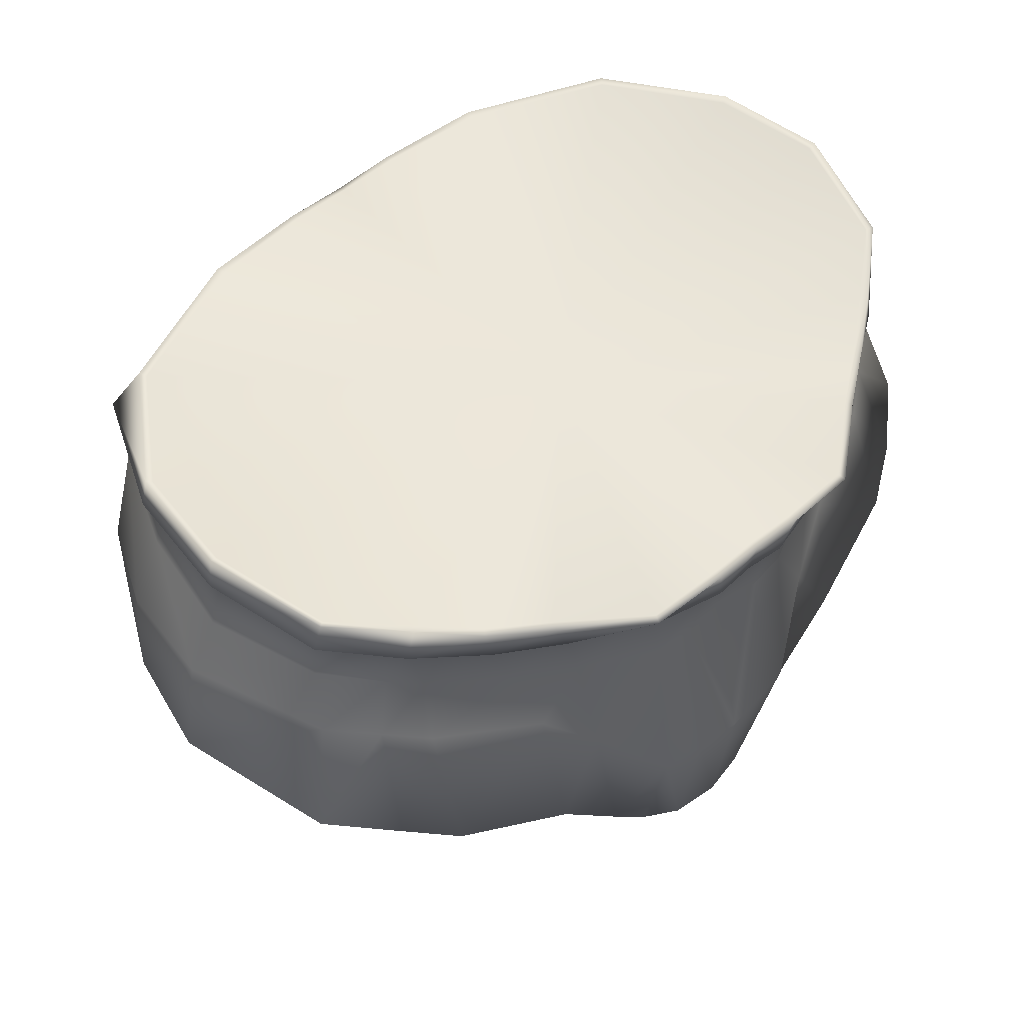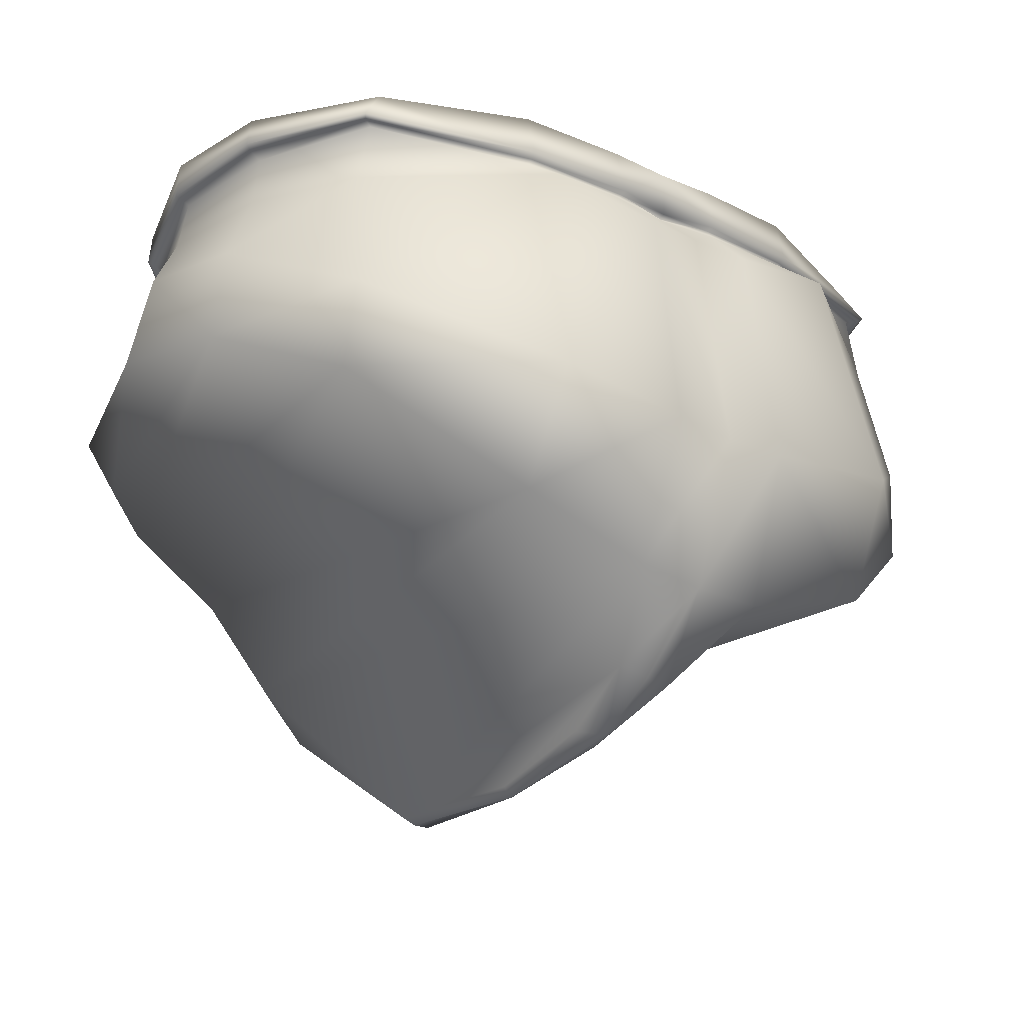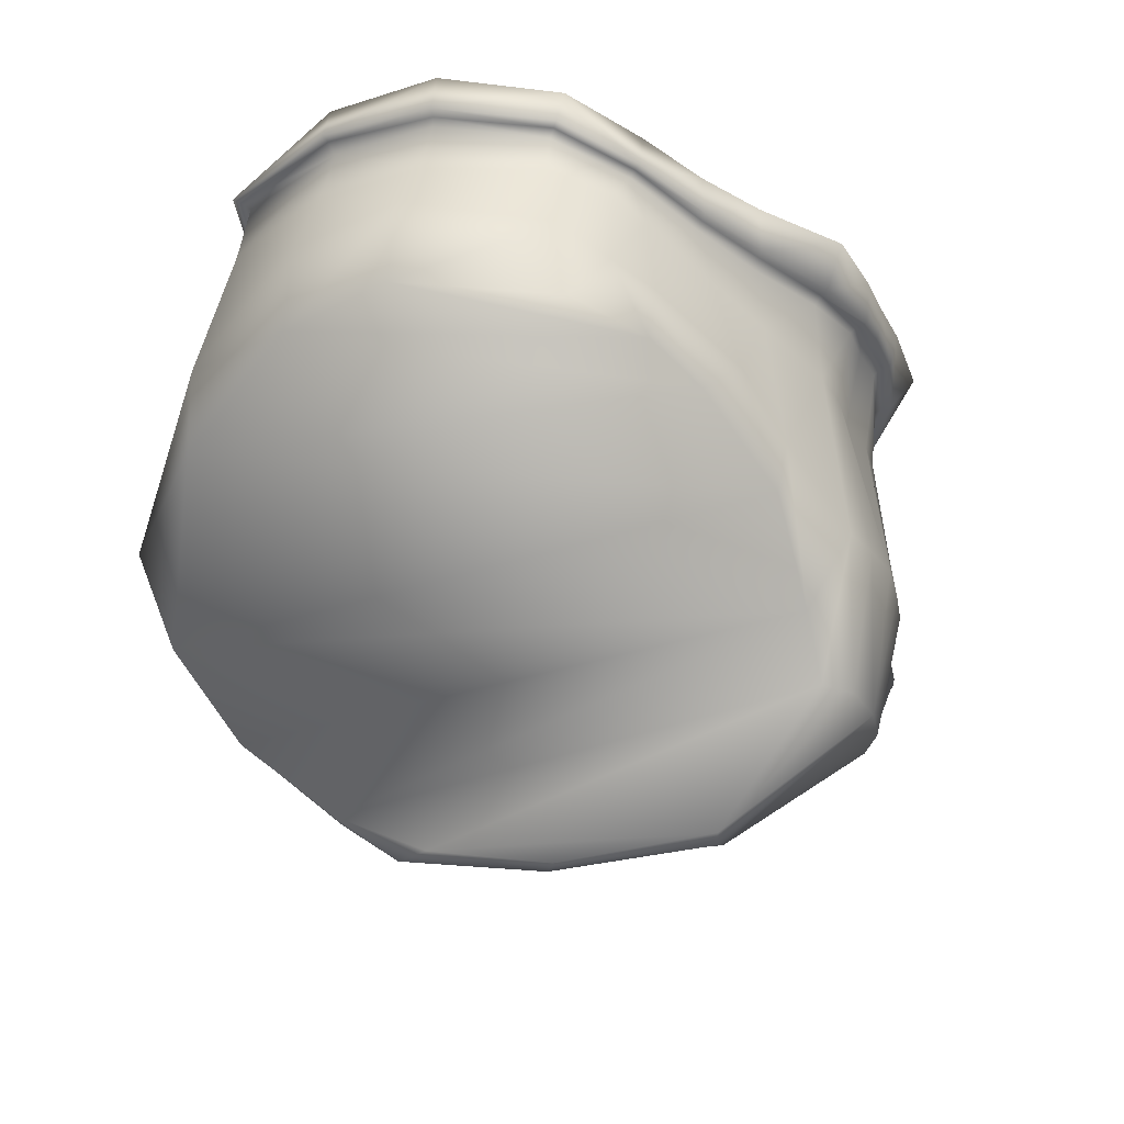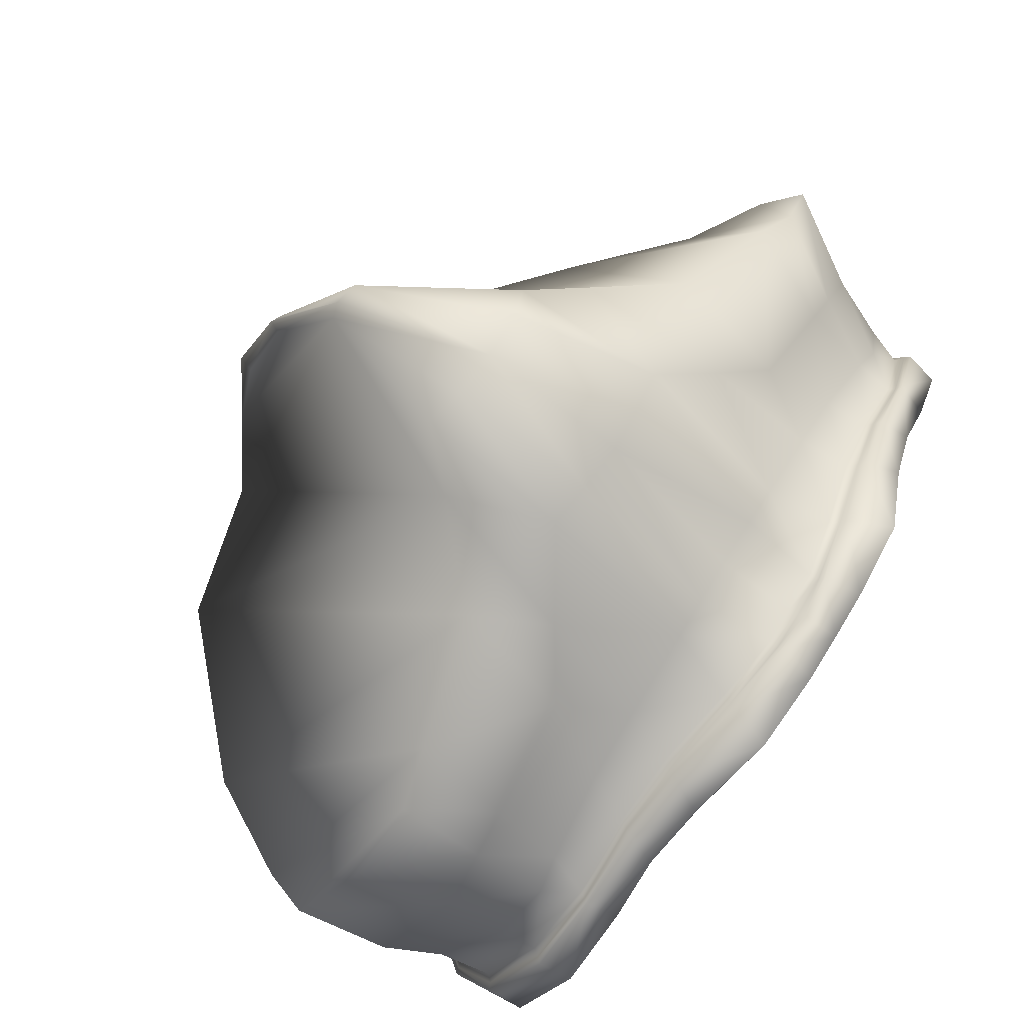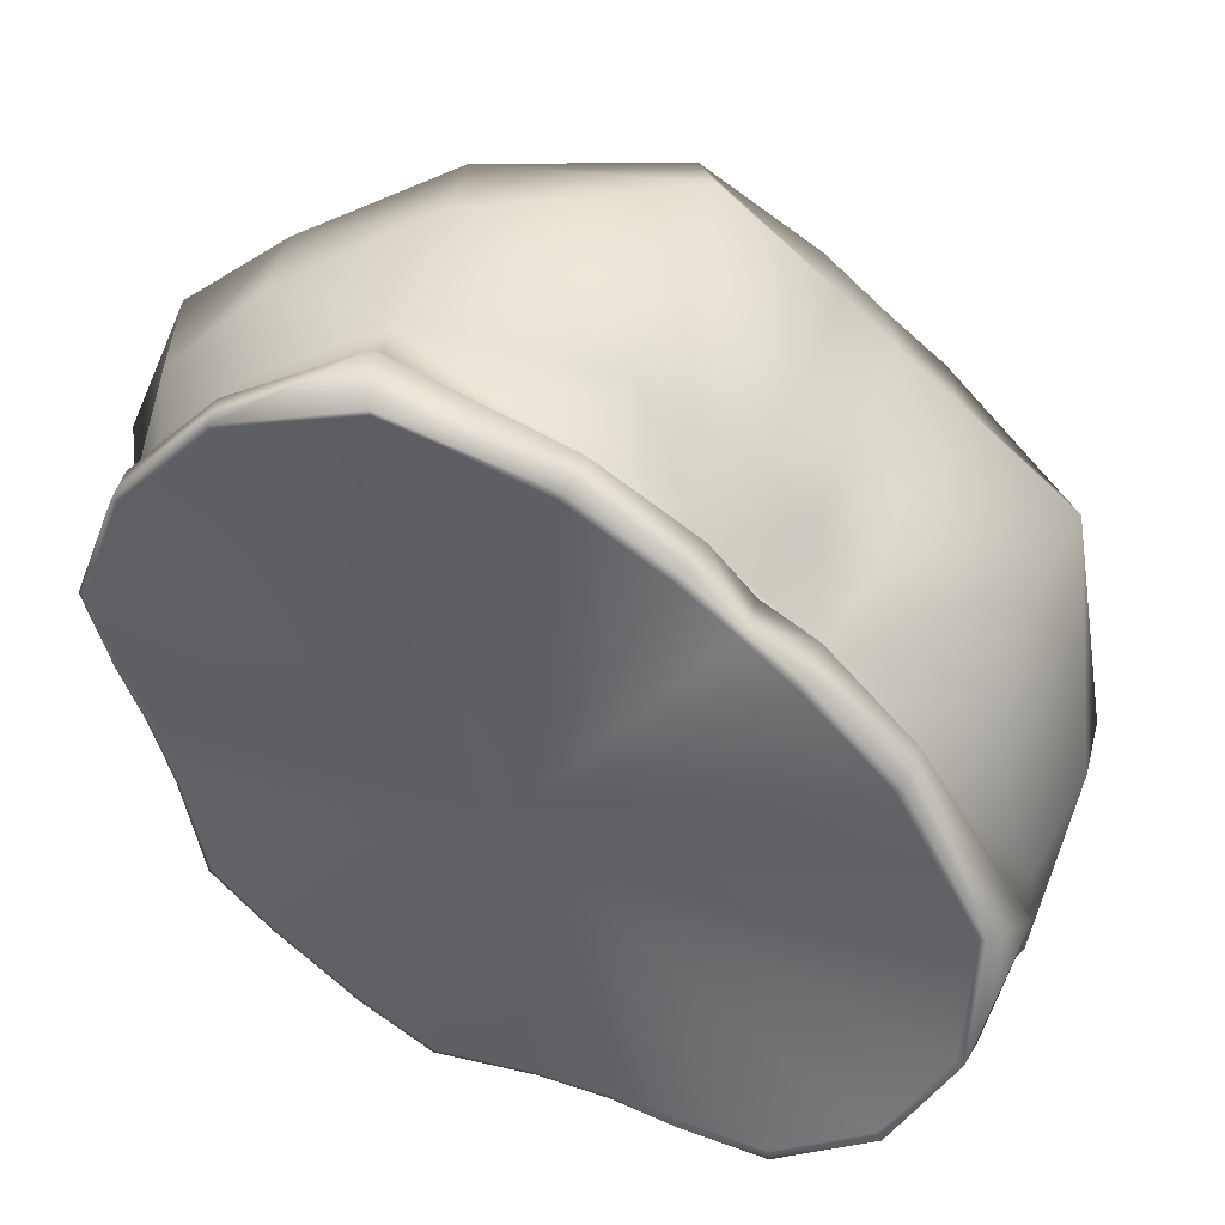
<metadata>
{"format":"obj","ext":"obj","renderer":"f3d","projection":"perspective","resolution":1024,"background":"white","views":[{"elev":46.3,"azim":-83.8,"up":"+Z"},{"elev":-19.6,"azim":102.3,"up":"+Z"},{"elev":-31.4,"azim":-108.8,"up":"+Z"},{"elev":-62.7,"azim":-136.7,"up":"+Y"},{"elev":33.0,"azim":9.8,"up":"+Y"}]}
</metadata>
<code>
v 0.2711 -0.153 0.987
v 0.2173 -0.1345 0.9818
v 0.2467 -0.2829 0.9663
v 0.3039 -0.1756 0.9884
v 0.1699 -0.1465 0.9763
v 0.139 -0.175 0.9736
v 0.3226 -0.1911 0.9891
v 0.3697 -0.3708 0.9883
v 0.3924 -0.3354 0.9908
v 0.3959 -0.2857 0.9934
v 0.3686 -0.2355 0.9933
v 0.3409 -0.207 0.9908
v 0.1289 -0.2436 0.9583
v 0.1348 -0.2674 0.9527
v 0.1414 -0.2915 0.9517
v 0.1491 -0.3261 0.9508
v 0.1222 -0.2139 0.9643
v 0.1701 -0.3457 0.9529
v 0.1844 -0.3577 0.954
v 0.2562 -0.3897 0.9585
v 0.2809 -0.392 0.9614
v 0.198 -0.3701 0.9545
v 0.3348 -0.3946 0.9774
v 0.3048 -0.3935 0.969
v 0.221 -0.3879 0.9549
v 0.2982 -0.4114 0.863
v 0.2593 -0.3924 0.8428
v 0.4264 -0.288 0.8735
v 0.4064 -0.2265 0.8308
v 0.3481 -0.414 0.8838
v 0.3192 -0.4145 0.8748
v 0.3956 -0.381 0.8958
v 0.4144 -0.3412 0.895
v 0.2394 -0.3745 0.8113
v 0.3668 -0.1934 0.8139
v 0.2419 -0.3133 0.7547
v 0.3358 -0.2074 0.786
v 0.2783 -0.2633 0.7569
v 0.3103 -0.2292 0.769
v 0.2153 -0.1207 0.9683
v 0.2174 -0.1318 0.9829
v 0.2762 -0.1474 0.9711
v 0.2724 -0.1504 0.9875
v 0.3059 -0.1734 0.9881
v 0.3105 -0.1723 0.9709
v 0.1682 -0.142 0.9659
v 0.1686 -0.1443 0.9776
v 0.1369 -0.172 0.9608
v 0.1366 -0.1735 0.9744
v 0.3245 -0.1889 0.9884
v 0.3254 -0.1892 0.9711
v 0.2203 -0.1123 0.8938
v 0.297 -0.1113 0.8644
v 0.219 -0.1133 0.8592
v 0.2849 -0.1248 0.8207
v 0.3364 -0.1463 0.8624
v 0.3251 -0.1592 0.8086
v 0.1679 -0.1339 0.9142
v 0.1672 -0.1326 0.8788
v 0.1309 -0.1576 0.8792
v 0.1355 -0.1615 0.9162
v 0.3452 -0.1766 0.8104
v 0.3544 -0.1626 0.8634
v 0.3271 -0.1989 0.7833
v 0.3176 -0.1937 0.7817
v 0.3229 -0.159 0.95
v 0.3073 -0.1729 0.9683
v 0.3385 -0.1751 0.952
v 0.3253 -0.1895 0.9682
v 0.2741 -0.1498 0.9673
v 0.2871 -0.1325 0.9532
v 0.2166 -0.1276 0.9666
v 0.2145 -0.1237 0.9424
v 0.1731 -0.1433 0.9416
v 0.1727 -0.1478 0.9625
v 0.1417 -0.1741 0.957
v 0.1408 -0.1698 0.9371
v 0.3142 -0.217 0.7659
v 0.2777 -0.2614 0.7526
v 0.3008 -0.2236 0.7651
v 0.2727 -0.2616 0.7537
v 0.2751 -0.1498 0.9695
v 0.2151 -0.1234 0.9671
v 0.3087 -0.1744 0.9704
v 0.1695 -0.1443 0.9646
v 0.1392 -0.1732 0.959
v 0.3236 -0.1913 0.9704
v 0.3709 -0.2338 0.9939
v 0.3985 -0.2851 0.9947
v 0.3744 -0.2306 0.9774
v 0.411 -0.2867 0.9813
v 0.3429 -0.2047 0.9905
v 0.3445 -0.2011 0.9731
v 0.3948 -0.3362 0.9923
v 0.3979 -0.3369 0.9809
v 0.3715 -0.3729 0.9893
v 0.374 -0.3732 0.9748
v 0.424 -0.2847 0.9077
v 0.4147 -0.2106 0.8732
v 0.3737 -0.1778 0.866
v 0.4099 -0.3388 0.9299
v 0.3879 -0.3752 0.9322
v 0.3445 -0.2044 0.9707
v 0.357 -0.188 0.9523
v 0.3727 -0.2334 0.9736
v 0.3887 -0.2186 0.9599
v 0.404 -0.2866 0.9791
v 0.41 -0.2895 0.9555
v 0.3917 -0.3336 0.9768
v 0.3976 -0.3337 0.9563
v 0.3713 -0.369 0.9716
v 0.3772 -0.3703 0.9521
v 0.3724 -0.2322 0.9758
v 0.4084 -0.2873 0.98
v 0.3427 -0.2032 0.9726
v 0.3955 -0.3361 0.9794
v 0.3724 -0.3712 0.9738
v 0.1348 -0.2704 0.9392
v 0.132 -0.2683 0.9521
v 0.1246 -0.2422 0.9455
v 0.126 -0.2444 0.9585
v 0.1575 -0.3258 0.9364
v 0.1468 -0.3274 0.9495
v 0.1447 -0.2955 0.9368
v 0.1389 -0.2925 0.95
v 0.1198 -0.2108 0.952
v 0.1194 -0.2137 0.9647
v 0.1731 -0.348 0.938
v 0.1682 -0.3478 0.952
v 0.1852 -0.3578 0.9397
v 0.1826 -0.3599 0.9531
v 0.1449 -0.2967 0.8367
v 0.1481 -0.2872 0.8867
v 0.1187 -0.2603 0.8529
v 0.1289 -0.2491 0.8968
v 0.1821 -0.326 0.7891
v 0.168 -0.3337 0.8417
v 0.1674 -0.3153 0.8076
v 0.1579 -0.3068 0.867
v 0.1068 -0.2104 0.8695
v 0.1194 -0.211 0.9087
v 0.1115 -0.2394 0.8628
v 0.1245 -0.2315 0.9023
v 0.1781 -0.3461 0.8427
v 0.1861 -0.3395 0.7902
v 0.1899 -0.3587 0.8441
v 0.199 -0.3528 0.7906
v 0.2377 -0.3095 0.7523
v 0.2296 -0.3063 0.7528
v 0.1242 -0.209 0.934
v 0.1255 -0.2107 0.9489
v 0.1301 -0.2409 0.9433
v 0.1256 -0.2335 0.9308
v 0.1434 -0.2755 0.9167
v 0.1406 -0.2701 0.9357
v 0.1299 -0.2465 0.9254
v 0.1553 -0.2992 0.9119
v 0.1511 -0.2957 0.9325
v 0.1702 -0.3276 0.9069
v 0.1636 -0.3234 0.9332
v 0.1806 -0.3385 0.9065
v 0.1774 -0.3433 0.9354
v 0.1896 -0.3529 0.9365
v 0.1952 -0.3483 0.9079
v 0.1274 -0.2415 0.9451
v 0.1376 -0.2699 0.9382
v 0.1477 -0.2951 0.9359
v 0.1606 -0.3244 0.9358
v 0.1221 -0.2109 0.9506
v 0.1753 -0.3461 0.9376
v 0.1872 -0.3555 0.9389
v 0.3045 -0.3965 0.9693
v 0.2806 -0.395 0.9609
v 0.3079 -0.3982 0.9565
v 0.279 -0.3933 0.9477
v 0.2558 -0.3924 0.9568
v 0.2201 -0.3905 0.9536
v 0.2528 -0.388 0.9431
v 0.221 -0.3804 0.94
v 0.3354 -0.3973 0.978
v 0.3392 -0.3972 0.9654
v 0.1963 -0.3724 0.9535
v 0.1963 -0.3684 0.9392
v 0.3041 -0.3975 0.9071
v 0.2642 -0.3857 0.8934
v 0.2448 -0.3802 0.8719
v 0.2186 -0.376 0.8443
v 0.2279 -0.3625 0.7915
v 0.3423 -0.3998 0.9221
v 0.3218 -0.3986 0.914
v 0.2046 -0.3682 0.844
v 0.2138 -0.3611 0.7915
v 0.3385 -0.3917 0.962
v 0.3415 -0.3935 0.9473
v 0.3085 -0.3927 0.9541
v 0.3174 -0.3965 0.9423
v 0.2785 -0.3877 0.9439
v 0.3043 -0.3947 0.9357
v 0.2743 -0.3868 0.9244
v 0.2519 -0.3818 0.9384
v 0.2493 -0.3794 0.9174
v 0.2225 -0.374 0.9366
v 0.2192 -0.3697 0.9097
v 0.2004 -0.3635 0.9367
v 0.2068 -0.3613 0.9079
v 0.2791 -0.3905 0.9465
v 0.3082 -0.3954 0.9559
v 0.2218 -0.3771 0.9393
v 0.2527 -0.3849 0.942
v 0.3388 -0.395 0.9639
v 0.1979 -0.3659 0.9388
f 1 2 3
f 4 1 3
f 2 5 3
f 5 6 3
f 7 4 3
f 8 9 3
f 9 10 3
f 10 11 3
f 11 12 3
f 12 7 3
f 13 14 3
f 15 16 3
f 6 17 3
f 17 13 3
f 16 18 3
f 14 15 3
f 18 19 3
f 20 21 3
f 19 22 3
f 23 8 3
f 24 23 3
f 22 25 3
f 25 20 3
f 21 24 3
f 26 27 28
f 27 29 28
f 30 31 32
f 31 33 32
f 27 34 29
f 34 35 29
f 34 36 35
f 36 37 35
f 31 26 33
f 26 28 33
f 36 38 37
f 38 39 37
f 40 41 42
f 41 43 42
f 43 44 42
f 44 45 42
f 46 47 40
f 47 41 40
f 48 49 46
f 49 47 46
f 44 50 45
f 50 51 45
f 52 53 54
f 53 55 54
f 53 56 55
f 56 57 55
f 58 52 59
f 52 54 59
f 60 61 59
f 61 58 59
f 57 56 62
f 56 63 62
f 64 65 62
f 65 57 62
f 66 67 68
f 67 69 68
f 70 67 71
f 67 66 71
f 72 70 73
f 70 71 73
f 74 75 73
f 75 72 73
f 76 75 77
f 75 74 77
f 78 79 80
f 79 81 80
f 56 66 63
f 66 68 63
f 71 66 53
f 66 56 53
f 73 71 52
f 71 53 52
f 74 73 58
f 73 52 58
f 77 74 61
f 74 58 61
f 64 78 65
f 78 80 65
f 70 72 82
f 72 83 82
f 84 67 82
f 67 70 82
f 72 75 83
f 75 85 83
f 75 76 85
f 76 86 85
f 87 69 84
f 69 67 84
f 82 83 42
f 83 40 42
f 1 43 2
f 43 41 2
f 84 82 45
f 82 42 45
f 44 1 4
f 43 1 44
f 85 46 83
f 46 40 83
f 5 2 47
f 2 41 47
f 86 48 85
f 48 46 85
f 5 47 6
f 47 49 6
f 87 84 51
f 84 45 51
f 4 7 44
f 7 50 44
f 88 89 90
f 89 91 90
f 88 90 92
f 90 93 92
f 89 94 91
f 94 95 91
f 94 96 95
f 96 97 95
f 92 93 50
f 93 51 50
f 98 28 99
f 28 29 99
f 99 29 100
f 29 35 100
f 101 33 98
f 33 28 98
f 101 102 33
f 102 32 33
f 100 35 63
f 35 62 63
f 64 62 37
f 62 35 37
f 69 103 68
f 103 104 68
f 105 106 103
f 106 104 103
f 107 108 105
f 108 106 105
f 107 109 108
f 109 110 108
f 111 112 109
f 112 110 109
f 78 39 79
f 39 38 79
f 68 104 63
f 104 100 63
f 106 99 104
f 99 100 104
f 108 98 106
f 98 99 106
f 110 101 108
f 101 98 108
f 112 102 110
f 102 101 110
f 39 78 37
f 78 64 37
f 105 113 107
f 113 114 107
f 105 103 113
f 103 115 113
f 107 114 109
f 114 116 109
f 109 116 111
f 116 117 111
f 103 69 115
f 69 87 115
f 91 114 90
f 114 113 90
f 11 10 88
f 10 89 88
f 90 113 93
f 113 115 93
f 12 11 92
f 11 88 92
f 116 114 95
f 114 91 95
f 89 10 94
f 10 9 94
f 117 116 97
f 116 95 97
f 9 8 94
f 8 96 94
f 93 115 51
f 115 87 51
f 50 7 92
f 7 12 92
f 118 119 120
f 119 121 120
f 122 123 124
f 123 125 124
f 126 127 48
f 127 49 48
f 121 127 120
f 127 126 120
f 128 129 122
f 129 123 122
f 124 125 118
f 125 119 118
f 130 131 128
f 131 129 128
f 132 133 134
f 133 135 134
f 136 137 138
f 137 139 138
f 140 141 60
f 141 61 60
f 142 143 140
f 143 141 140
f 144 137 145
f 137 136 145
f 138 139 132
f 139 133 132
f 146 144 147
f 144 145 147
f 148 147 149
f 147 145 149
f 79 148 81
f 148 149 81
f 149 145 136
f 150 151 77
f 151 76 77
f 152 151 153
f 151 150 153
f 154 155 156
f 155 152 156
f 157 158 154
f 158 155 154
f 159 160 157
f 160 158 157
f 161 162 159
f 162 160 159
f 163 162 164
f 162 161 164
f 141 150 61
f 150 77 61
f 143 153 141
f 153 150 141
f 133 154 135
f 154 156 135
f 139 157 133
f 157 154 133
f 137 159 139
f 159 157 139
f 144 161 137
f 161 159 137
f 164 161 146
f 161 144 146
f 134 135 142
f 135 143 142
f 135 156 143
f 156 153 143
f 152 153 156
f 165 152 166
f 152 155 166
f 167 158 168
f 158 160 168
f 76 151 86
f 151 169 86
f 169 151 165
f 151 152 165
f 160 162 168
f 162 170 168
f 166 155 167
f 155 158 167
f 162 163 170
f 163 171 170
f 166 118 165
f 118 120 165
f 13 121 14
f 121 119 14
f 168 122 167
f 122 124 167
f 15 125 16
f 125 123 16
f 86 169 48
f 169 126 48
f 6 49 17
f 49 127 17
f 165 120 169
f 120 126 169
f 13 17 121
f 17 127 121
f 170 128 168
f 128 122 168
f 18 16 129
f 16 123 129
f 167 124 166
f 124 118 166
f 14 119 15
f 119 125 15
f 171 130 170
f 130 128 170
f 19 18 131
f 18 129 131
f 172 173 174
f 173 175 174
f 176 177 178
f 177 179 178
f 96 180 97
f 180 181 97
f 172 174 180
f 174 181 180
f 177 182 179
f 182 183 179
f 173 176 175
f 176 178 175
f 182 131 183
f 131 130 183
f 184 185 26
f 185 27 26
f 186 187 34
f 187 188 34
f 102 189 32
f 189 30 32
f 189 190 30
f 190 31 30
f 191 192 187
f 192 188 187
f 185 186 27
f 186 34 27
f 146 147 191
f 147 192 191
f 148 36 147
f 36 192 147
f 34 188 36
f 79 38 148
f 38 36 148
f 36 188 192
f 111 193 112
f 193 194 112
f 195 196 193
f 196 194 193
f 195 197 198
f 197 199 198
f 197 200 199
f 200 201 199
f 200 202 201
f 202 203 201
f 202 204 203
f 204 205 203
f 163 164 204
f 164 205 204
f 112 194 102
f 194 189 102
f 194 196 189
f 196 190 189
f 198 199 184
f 199 185 184
f 199 201 185
f 201 186 185
f 201 203 186
f 203 187 186
f 203 205 187
f 205 191 187
f 164 146 205
f 146 191 205
f 190 184 31
f 184 26 31
f 196 198 190
f 198 184 190
f 195 198 196
f 197 195 206
f 195 207 206
f 202 200 208
f 200 209 208
f 111 117 193
f 117 210 193
f 195 193 207
f 193 210 207
f 202 208 204
f 208 211 204
f 200 197 209
f 197 206 209
f 163 204 171
f 204 211 171
f 206 207 175
f 207 174 175
f 24 21 172
f 21 173 172
f 208 209 179
f 209 178 179
f 20 25 176
f 25 177 176
f 181 210 97
f 210 117 97
f 8 23 96
f 23 180 96
f 207 210 174
f 210 181 174
f 180 23 172
f 23 24 172
f 211 208 183
f 208 179 183
f 177 25 182
f 25 22 182
f 209 206 178
f 206 175 178
f 21 20 173
f 20 176 173
f 171 211 130
f 211 183 130
f 182 22 131
f 22 19 131
f 55 132 54
f 132 134 54
f 136 138 65
f 138 57 65
f 59 142 60
f 142 140 60
f 57 138 55
f 138 132 55
f 80 136 65
f 54 134 59
f 134 142 59
f 81 149 80
f 149 136 80

</code>
